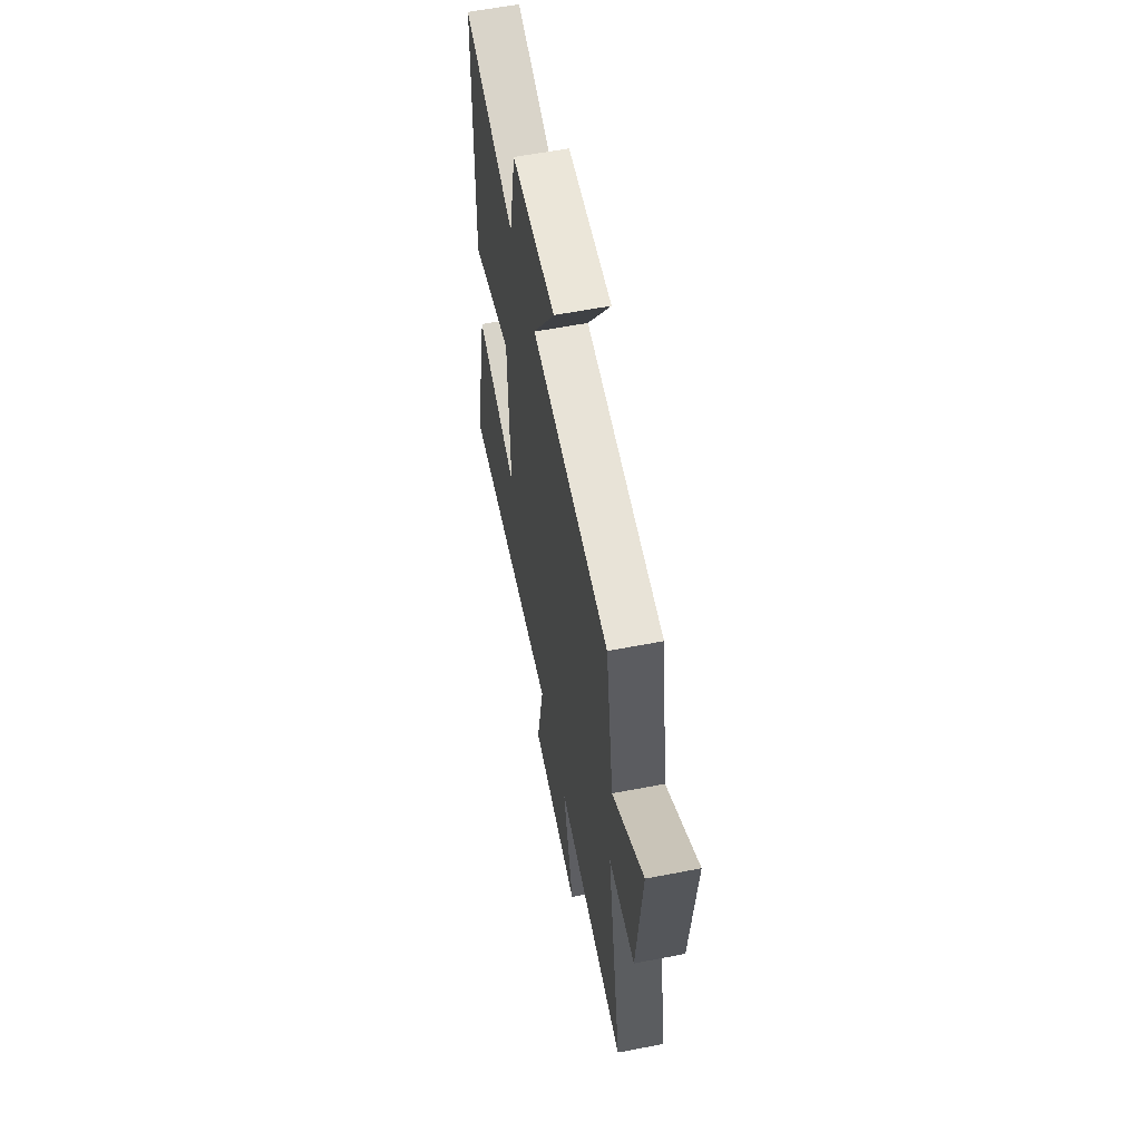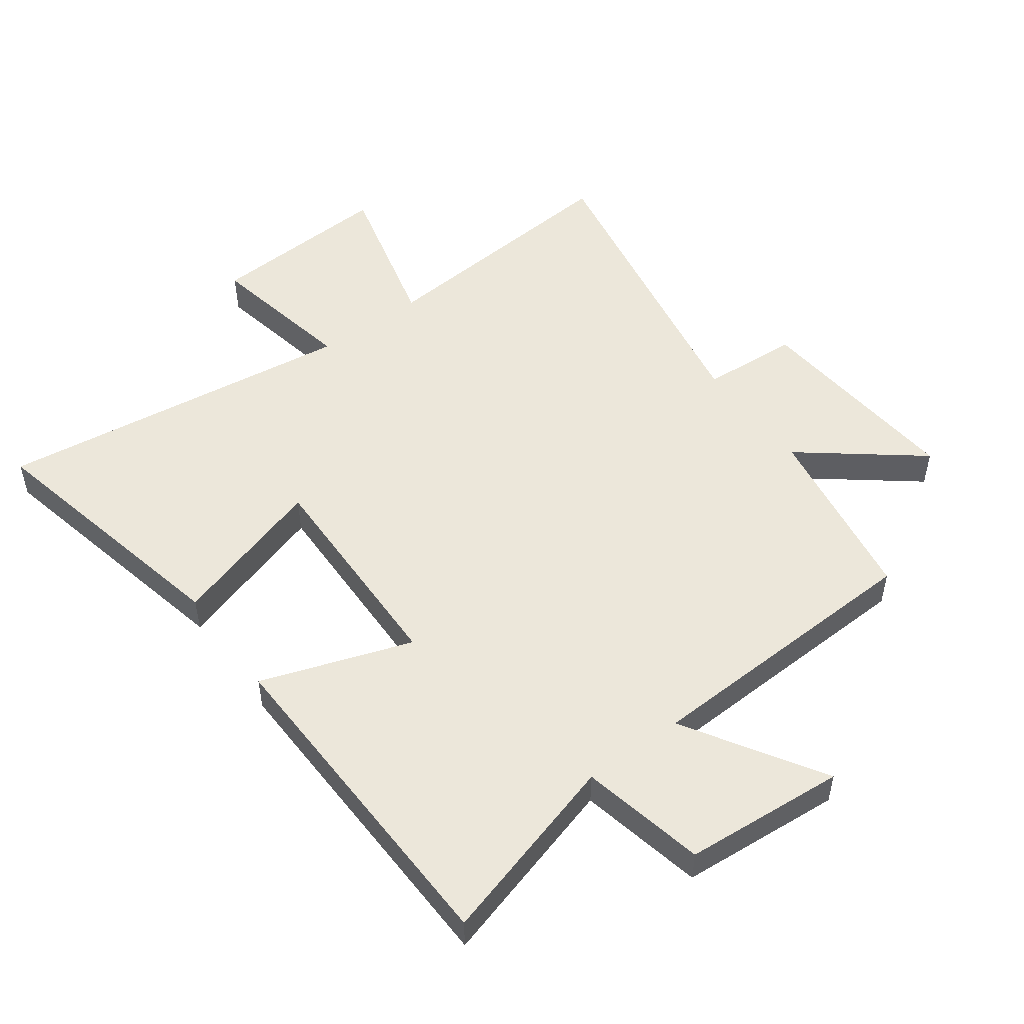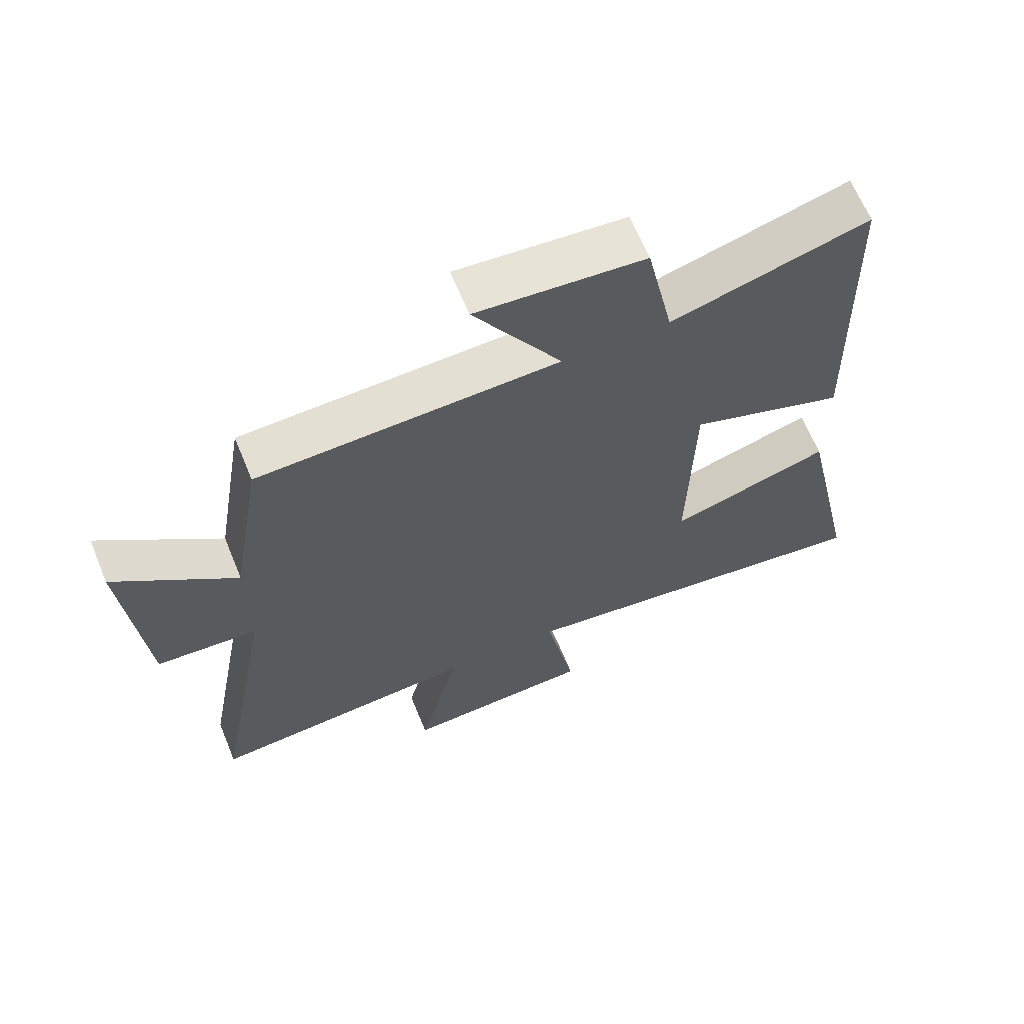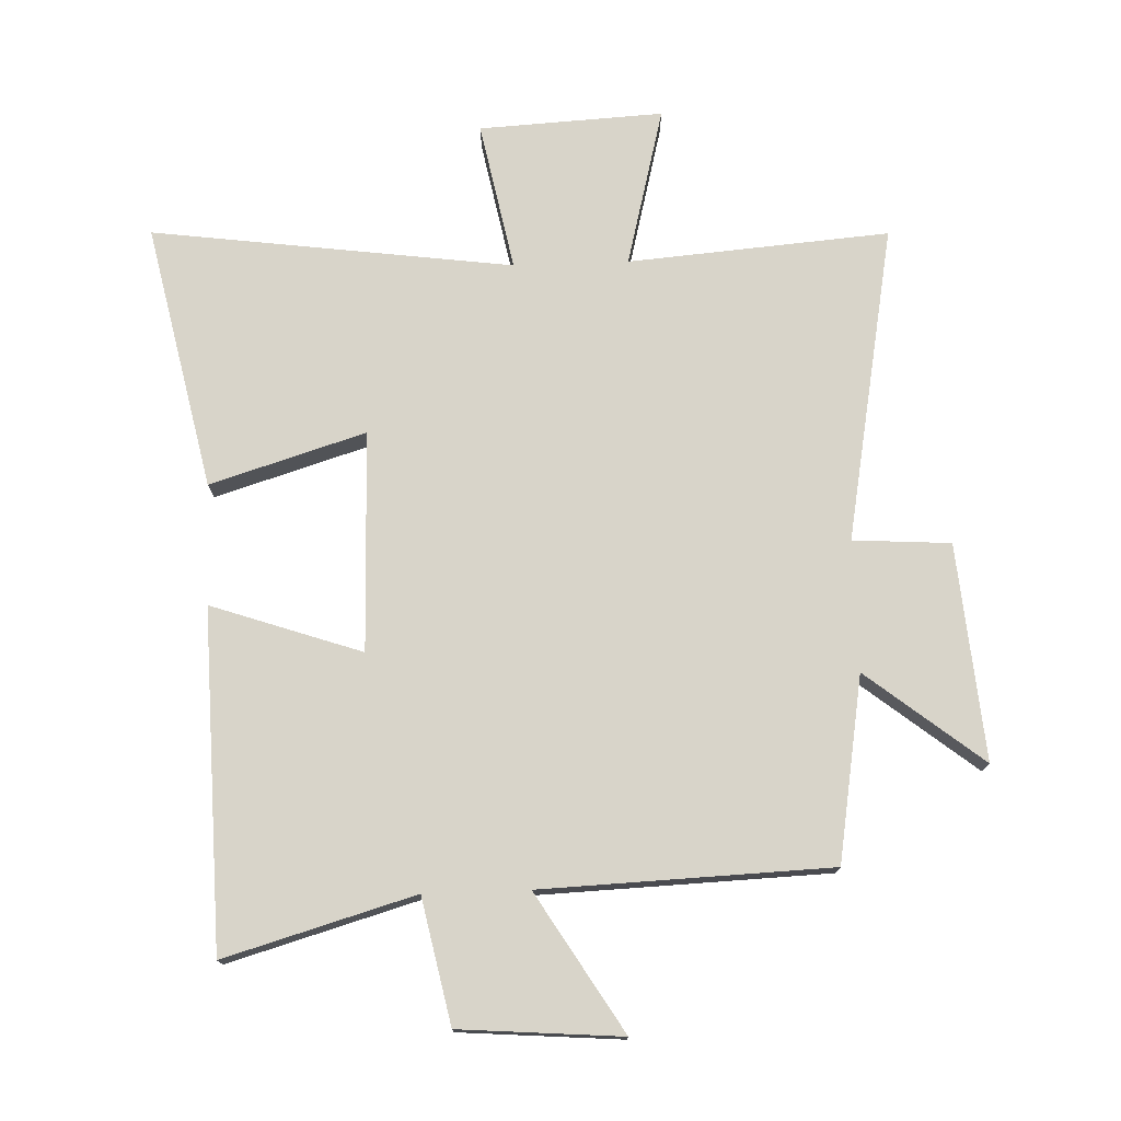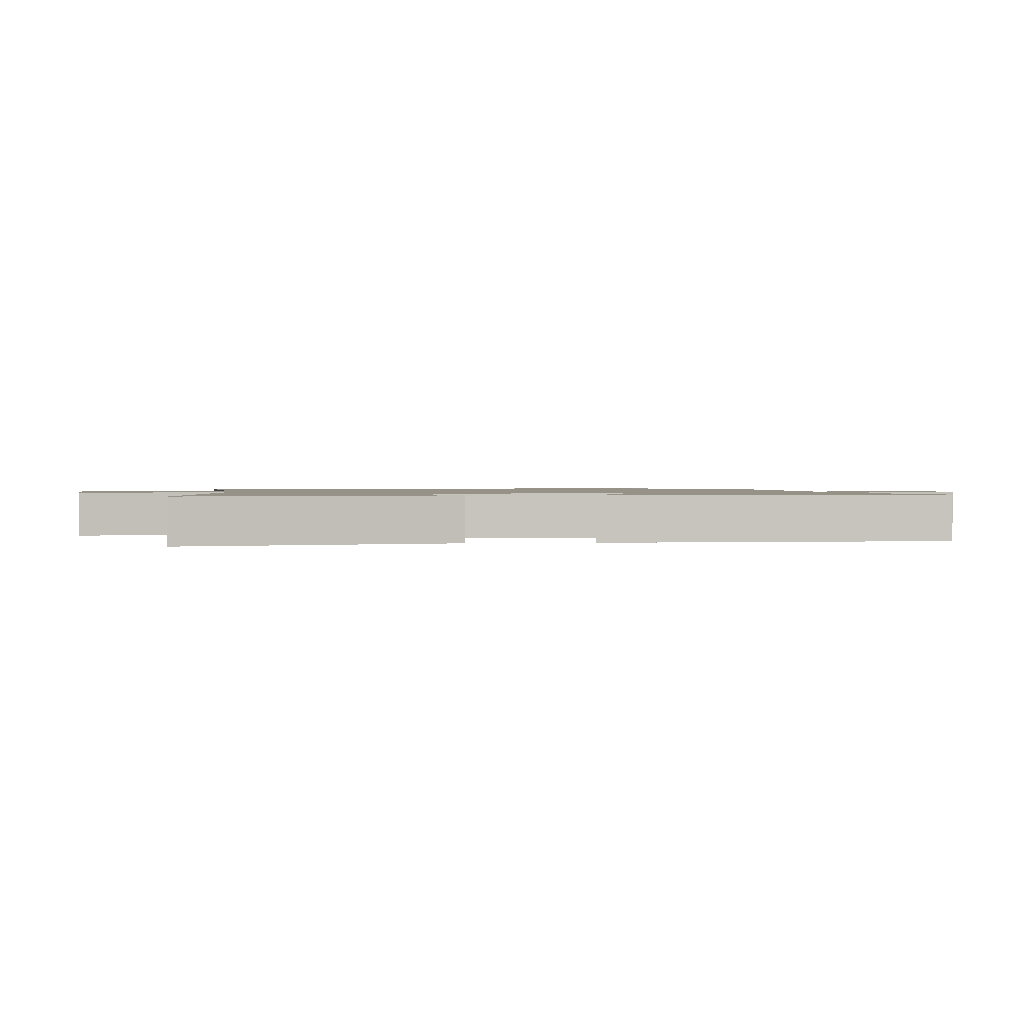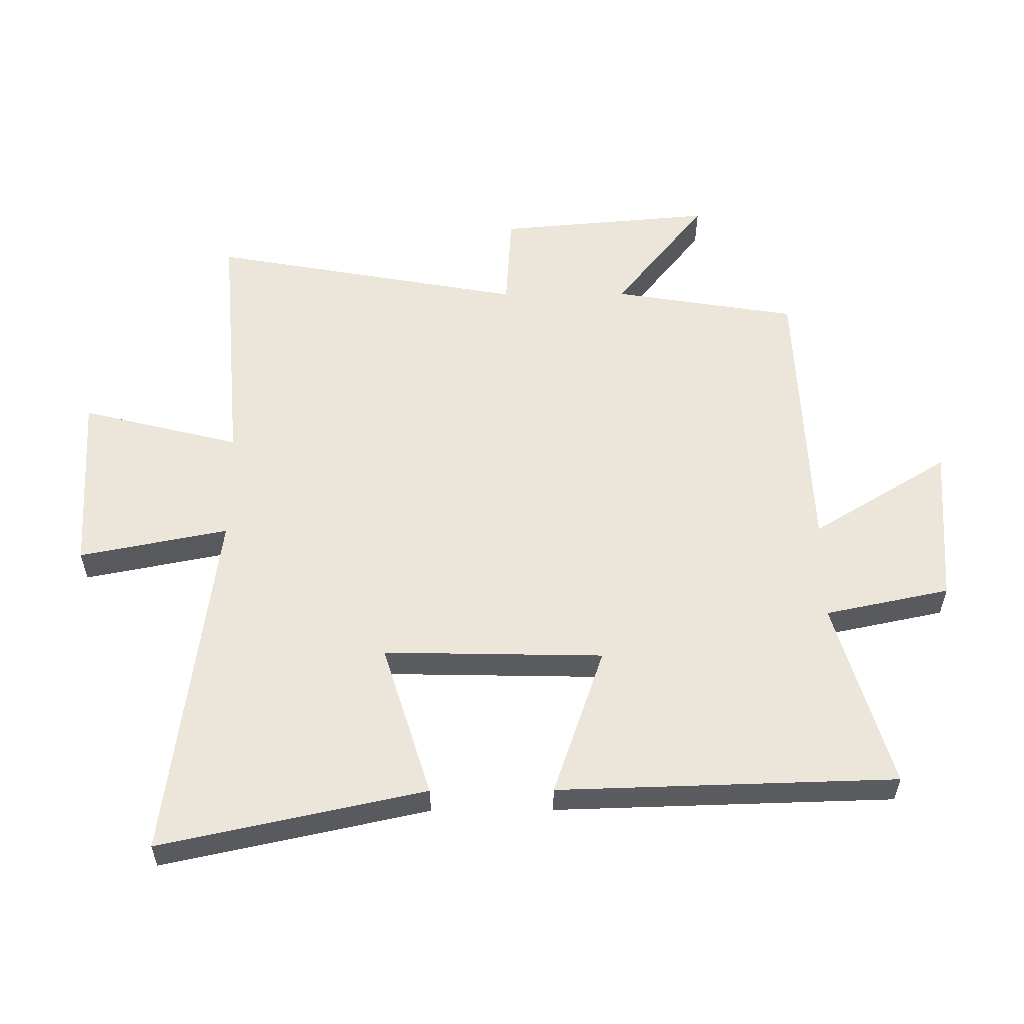
<metadata>
{"format":"obj","ext":"obj","renderer":"f3d","projection":"perspective","resolution":1024,"background":"white","views":[{"elev":59.8,"azim":78.8,"up":"+Z"},{"elev":51.4,"azim":-36.3,"up":"+Y"},{"elev":64.8,"azim":157.7,"up":"+Z"},{"elev":75.2,"azim":-2.0,"up":"+Y"},{"elev":1.1,"azim":-96.6,"up":"+Y"},{"elev":56.1,"azim":-90.4,"up":"+Y"}]}
</metadata>
<code>
v 0.451 0.07 0.482
v 0.5 0.07 0.185
v 0.687 0.07 0.333
v 0.657 0.07 -0.015
v 0.5 0.07 -0.025
v 0.593 0.07 -0.534
v 0.173 0.07 -0.5
v 0.238 0.07 -0.756
v -0.058 0.07 -0.74
v -0.011 0.07 -0.5
v -0.592 0.07 -0.577
v -0.5 0.07 -0.15
v -0.25 0.07 -0.227
v -0.258 0.07 0.127
v -0.5 0.07 0.044
v -0.485 0.07 0.588
v -0.18 0.07 0.5
v -0.138 0.07 0.701
v 0.122 0.07 0.721
v -0.014 0.07 0.5
v 0.451 0 0.482
v 0.5 0 0.185
v 0.687 0 0.333
v 0.657 0 -0.015
v 0.5 0 -0.025
v 0.593 0 -0.534
v 0.173 0 -0.5
v 0.238 0 -0.756
v -0.058 0 -0.74
v -0.011 0 -0.5
v -0.592 0 -0.577
v -0.5 0 -0.15
v -0.25 0 -0.227
v -0.258 0 0.127
v -0.5 0 0.044
v -0.485 0 0.588
v -0.18 0 0.5
v -0.138 0 0.701
v 0.122 0 0.721
v -0.014 0 0.5
f 17 18 19 20
f 17 20 1 2
f 14 15 16 17
f 13 14 17 2
f 10 11 12 13
f 10 13 2
f 7 8 9 10
f 7 10 2 3
f 5 6 7
f 5 7 3
f 3 4 5
f 40 39 38 37
f 22 21 40 37
f 37 36 35 34
f 22 37 34 33
f 33 32 31 30
f 22 33 30
f 30 29 28 27
f 23 22 30 27
f 27 26 25
f 23 27 25
f 25 24 23
f 1 21 22 2
f 2 22 23 3
f 3 23 24 4
f 4 24 25 5
f 5 25 26 6
f 6 26 27 7
f 7 27 28 8
f 8 28 29 9
f 9 29 30 10
f 10 30 31 11
f 11 31 32 12
f 12 32 33 13
f 13 33 34 14
f 14 34 35 15
f 15 35 36 16
f 16 36 37 17
f 17 37 38 18
f 18 38 39 19
f 19 39 40 20
f 20 40 21 1

</code>
